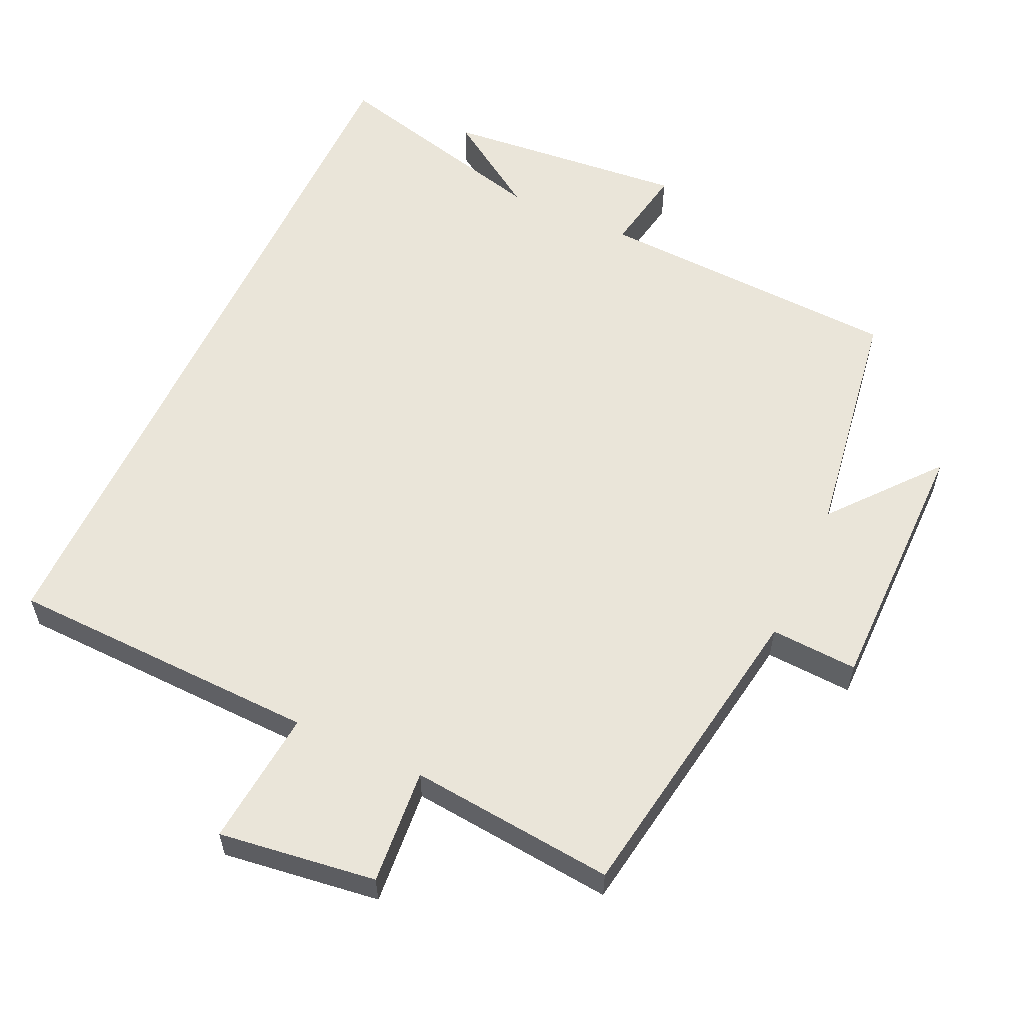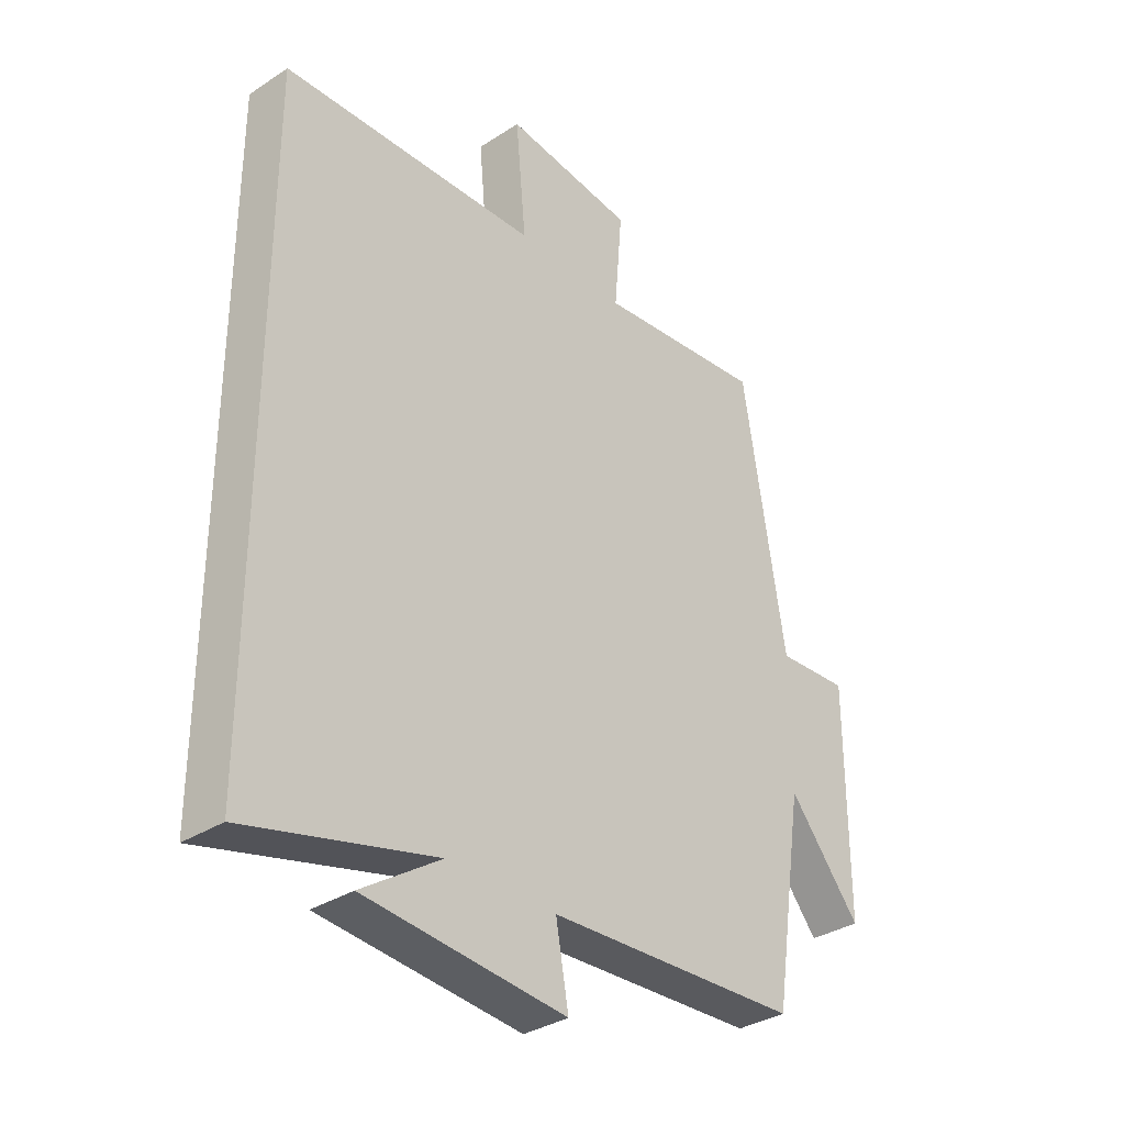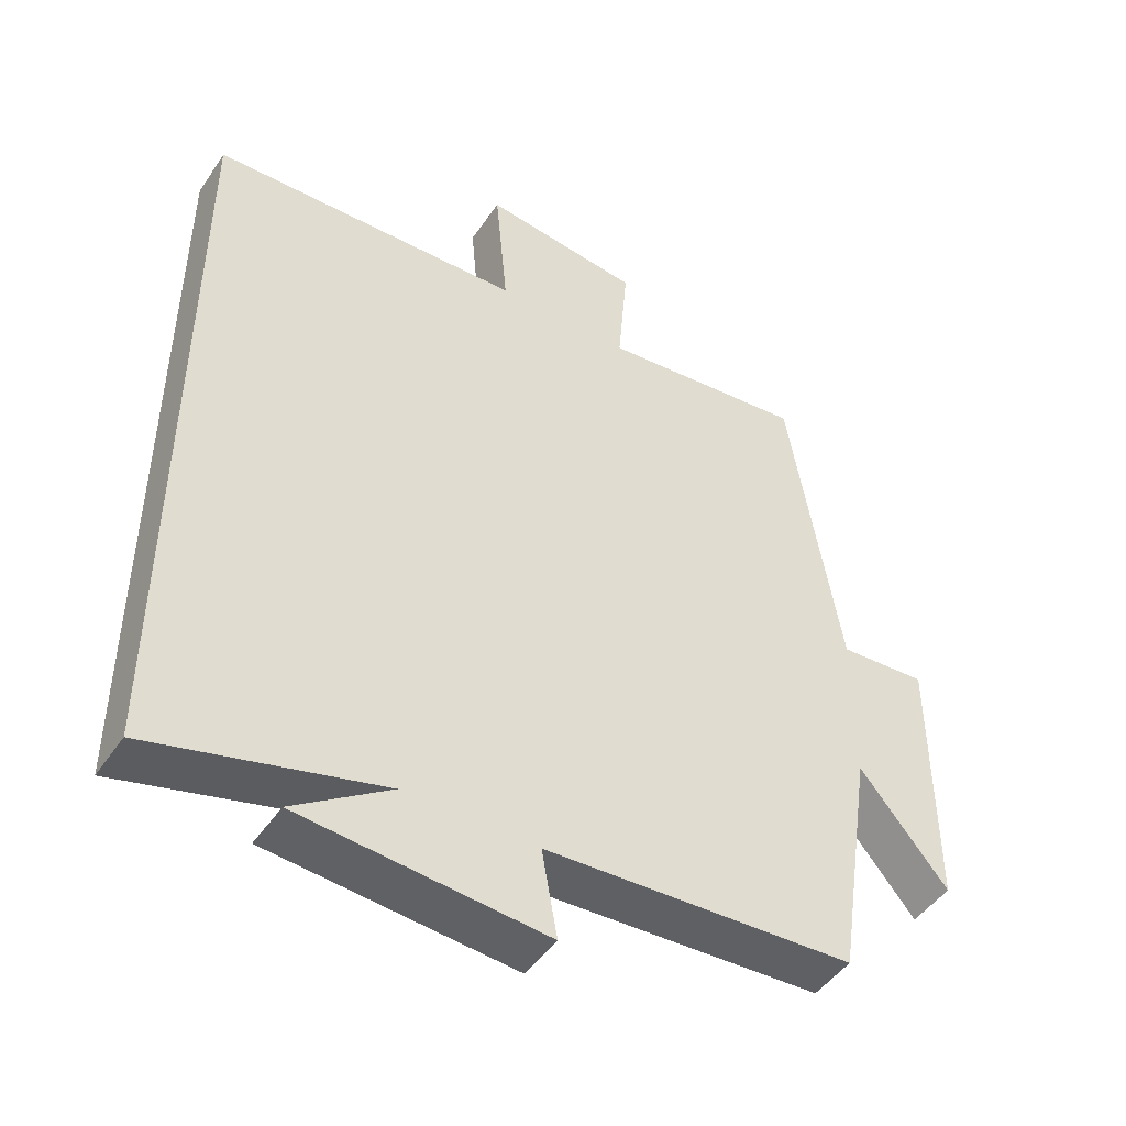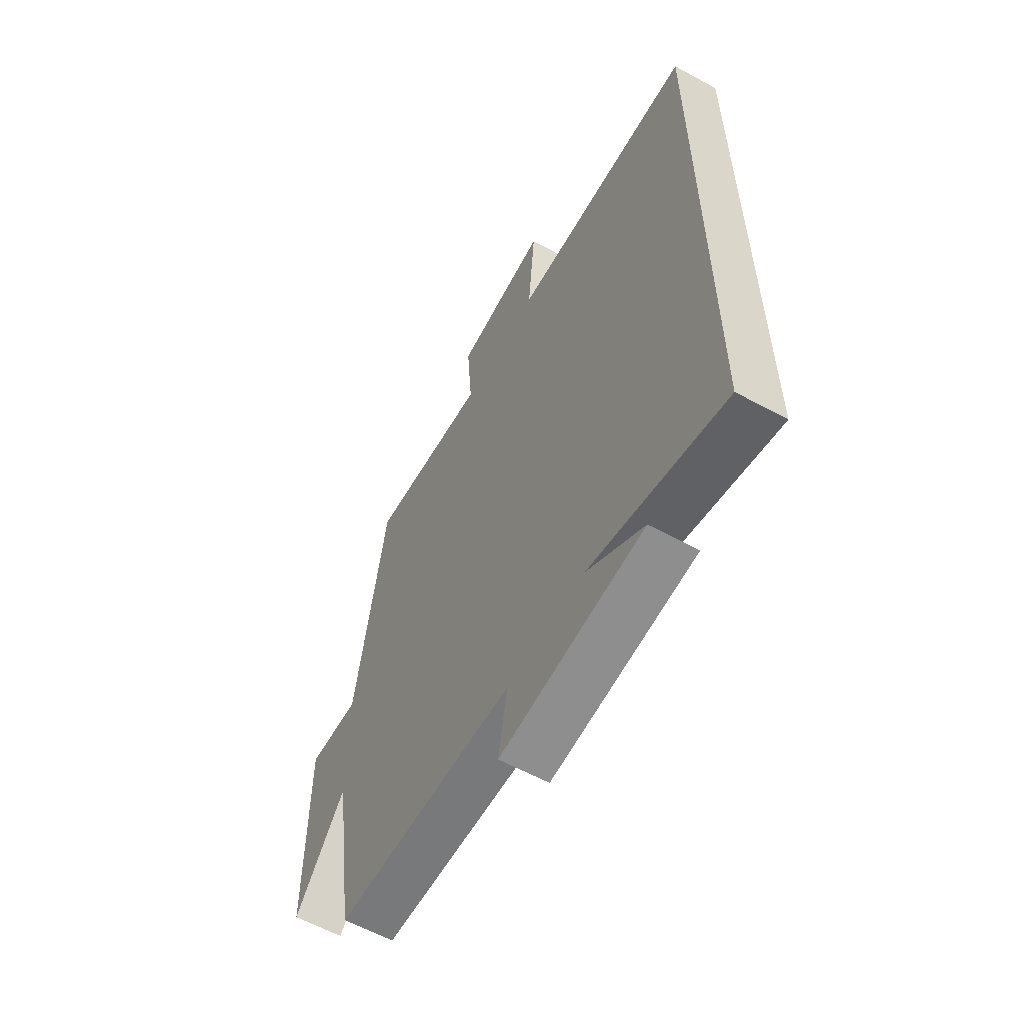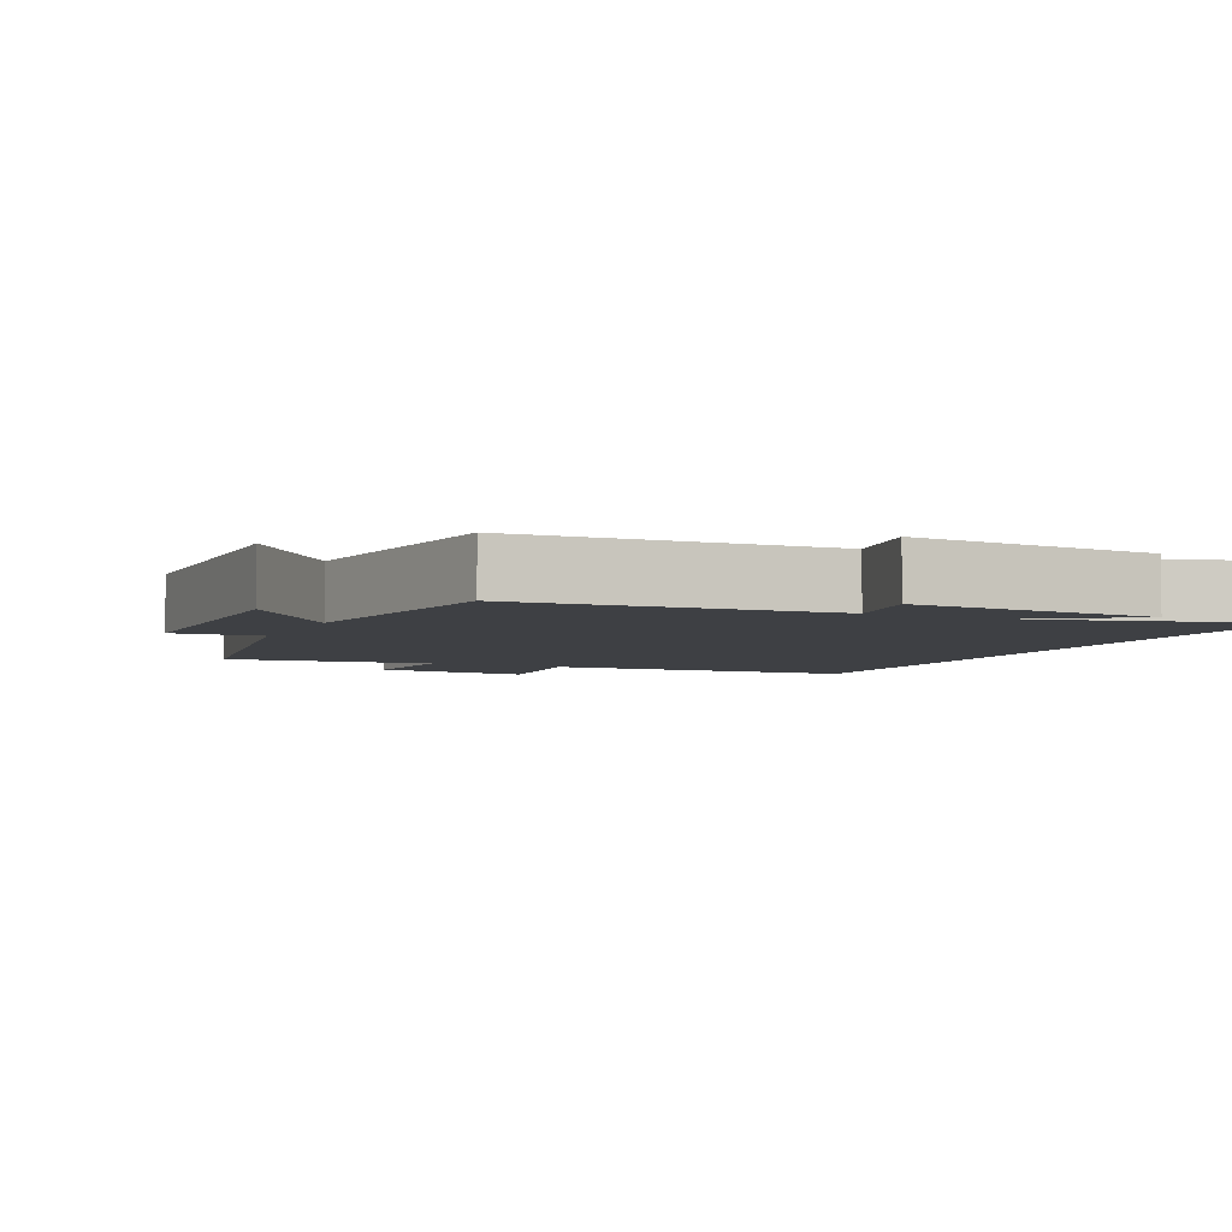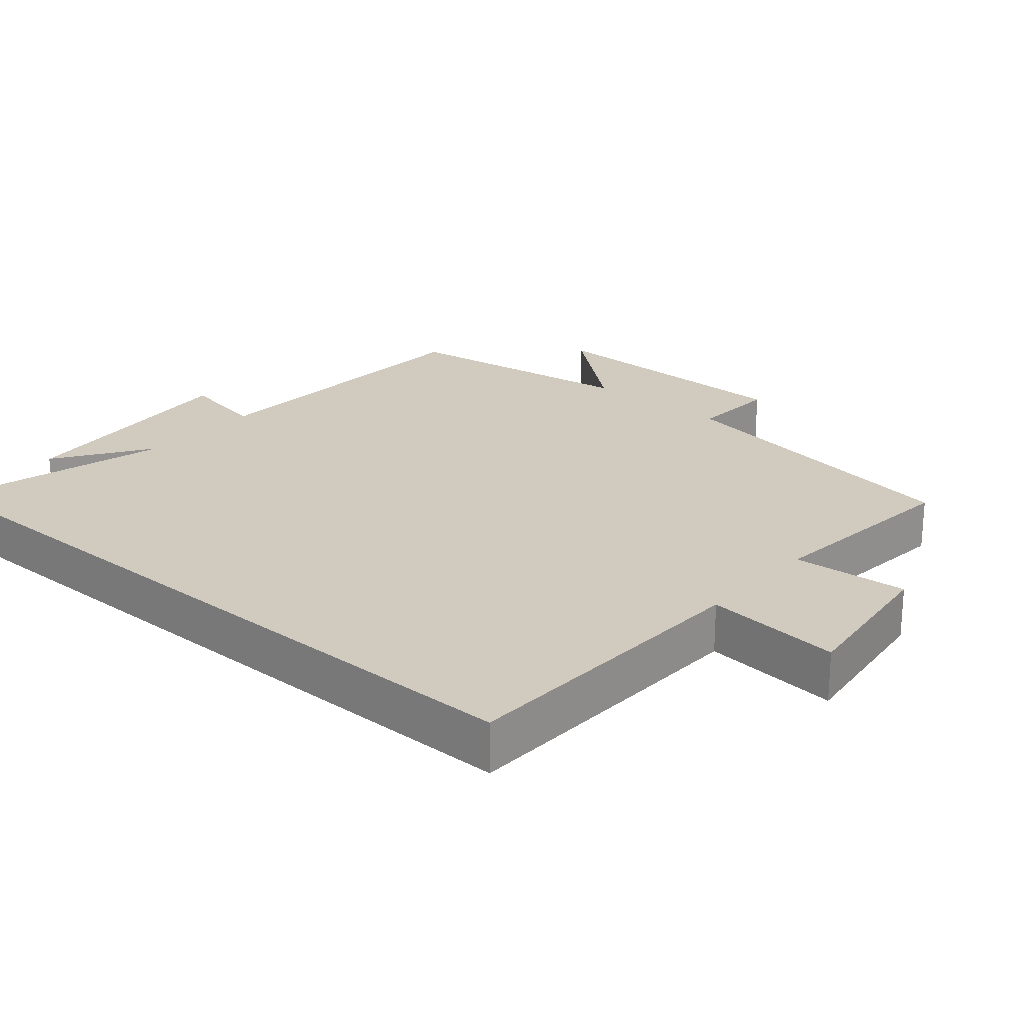
<metadata>
{"format":"obj","ext":"obj","renderer":"f3d","projection":"perspective","resolution":1024,"background":"white","views":[{"elev":57.9,"azim":24.8,"up":"+Y"},{"elev":-33.9,"azim":-48.5,"up":"+Z"},{"elev":-47.0,"azim":-32.3,"up":"+Z"},{"elev":-60.1,"azim":-119.2,"up":"+Z"},{"elev":-4.6,"azim":155.9,"up":"+Y"},{"elev":23.4,"azim":-49.1,"up":"+Y"}]}
</metadata>
<code>
v -0.5 0.07 0.487
v -0.056 0.07 0.5
v -0.074 0.07 0.695
v 0.15 0.07 0.665
v 0.136 0.07 0.5
v 0.428 0.07 0.529
v 0.5 0.07 0.082
v 0.624 0.07 0.089
v 0.624 0.07 -0.289
v 0.5 0.07 -0.138
v 0.448 0.07 -0.48
v 0.011 0.07 -0.5
v 0.033 0.07 -0.623
v -0.313 0.07 -0.591
v -0.177 0.07 -0.5
v -0.5 0.07 -0.583
v -0.5 0 0.487
v -0.056 0 0.5
v -0.074 0 0.695
v 0.15 0 0.665
v 0.136 0 0.5
v 0.428 0 0.529
v 0.5 0 0.082
v 0.624 0 0.089
v 0.624 0 -0.289
v 0.5 0 -0.138
v 0.448 0 -0.48
v 0.011 0 -0.5
v 0.033 0 -0.623
v -0.313 0 -0.591
v -0.177 0 -0.5
v -0.5 0 -0.583
f 15 16 1 2
f 12 13 14 15
f 10 11 12 15
f 10 15 2
f 7 8 9 10
f 5 6 7 10
f 5 10 2 3
f 3 4 5
f 18 17 32 31
f 31 30 29 28
f 31 28 27 26
f 18 31 26
f 26 25 24 23
f 26 23 22 21
f 19 18 26 21
f 21 20 19
f 1 17 18 2
f 2 18 19 3
f 3 19 20 4
f 4 20 21 5
f 5 21 22 6
f 6 22 23 7
f 7 23 24 8
f 8 24 25 9
f 9 25 26 10
f 10 26 27 11
f 11 27 28 12
f 12 28 29 13
f 13 29 30 14
f 14 30 31 15
f 15 31 32 16
f 16 32 17 1

</code>
